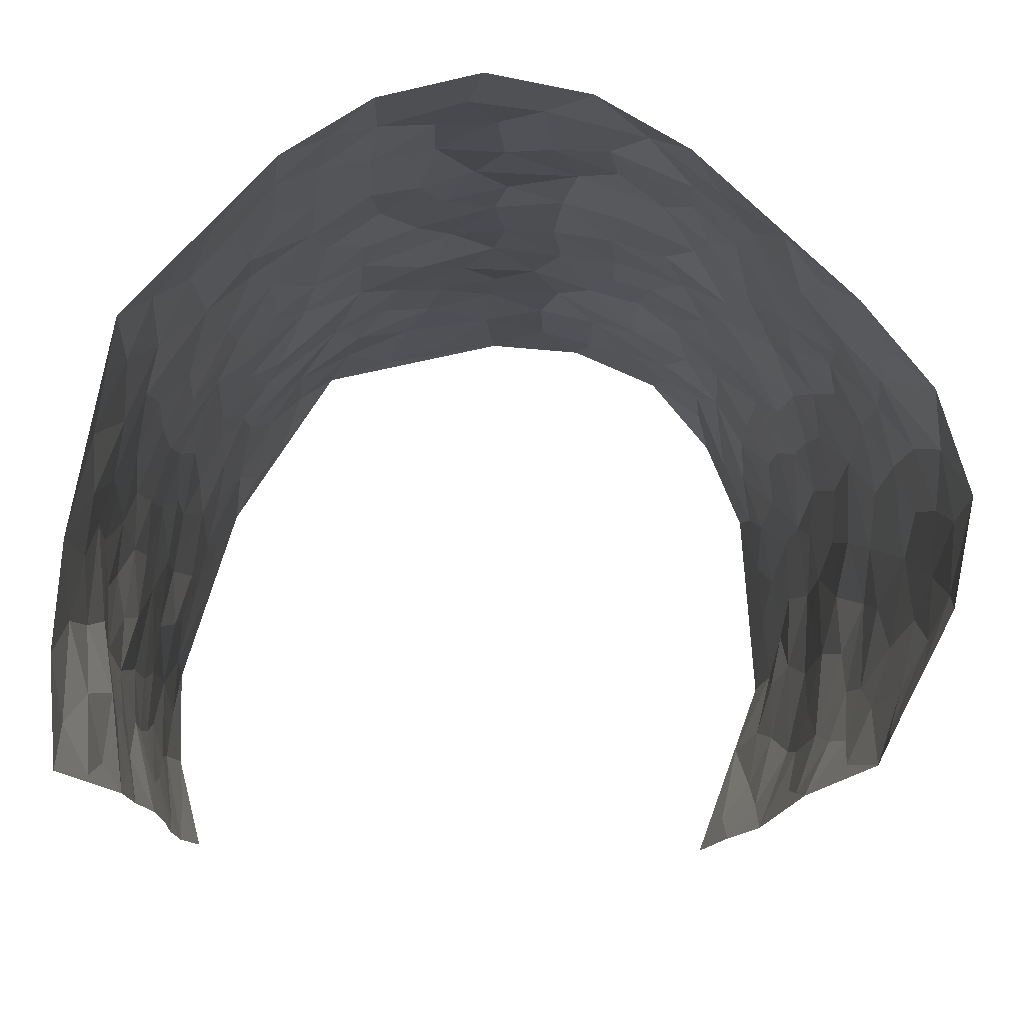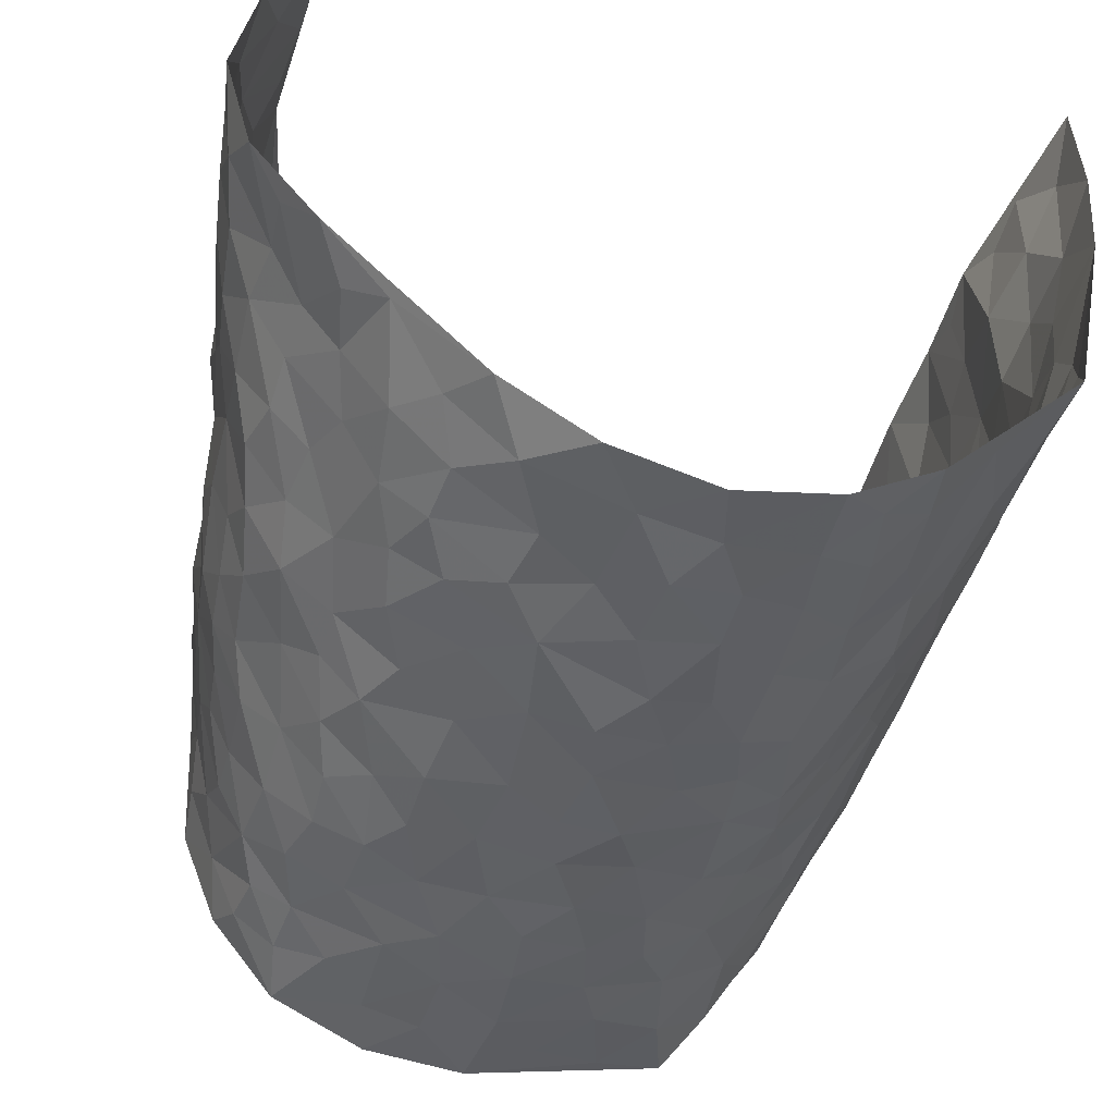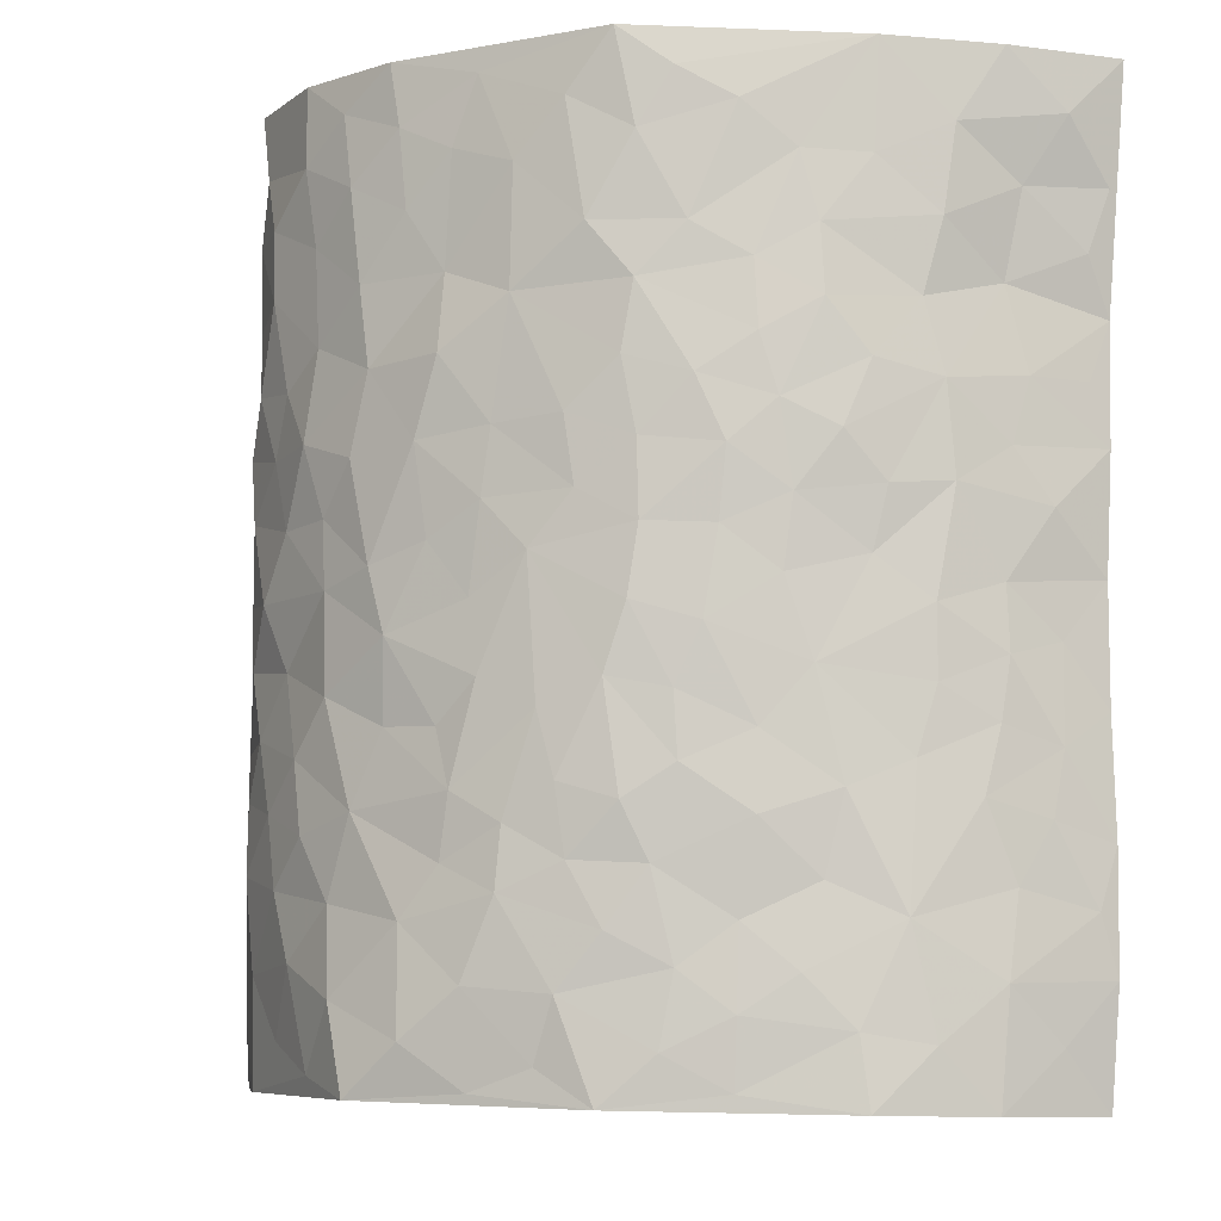
<metadata>
{"format":"obj","ext":"obj","renderer":"f3d","projection":"perspective","resolution":1024,"background":"white","views":[{"elev":76.6,"azim":-0.7,"up":"+Y"},{"elev":-44.4,"azim":164.6,"up":"+Z"},{"elev":-7.4,"azim":-104.2,"up":"+Y"}]}
</metadata>
<code>
v -0.4214 -0.01103 0.4342
v -0.4488 0.9817 0.4572
v 0.2874 0.03581 0.456
v 0.4251 1.014 0.4118
v -0.4465 0.3823 0.2616
v -0.4156 0.4857 0.4438
v -0.4464 0.3465 0.3228
v 0.006302 0.003999 -0.2983
v -0.4292 0.2372 0.4419
v -0.4386 0.3252 0.3874
v -0.4505 -0.00619 0.1916
v -0.4317 0.1124 0.4396
v -0.441 0.2857 0.1738
v -0.45 -0.008781 0.3148
v -0.4489 0.278 0.3047
v -0.3736 -0.002198 -0.04256
v -0.4364 0.175 0.4204
v -0.2662 0.1668 -0.2024
v -0.4449 0.3128 0.2406
v -0.4533 0.1103 0.3238
v -0.4387 0.052 0.3825
v -0.4535 0.0551 0.2549
v -0.4339 0.1197 0.1331
v -0.446 0.06702 0.1829
v -0.4469 0.1964 0.3366
v -0.4423 0.2584 0.3739
v -0.4511 0.1685 0.2305
v -0.4329 0.2024 0.1556
v -0.4421 0.4768 0.3312
v -0.4196 0.3611 0.4423
v -0.4441 0.9883 0.2128
v -0.3959 0.2172 0.003308
v 0.2493 0.1602 -0.2173
v -0.417 0.7346 0.451
v -0.3139 0.3903 -0.1398
v -0.44 0.7422 0.2548
v -0.4462 0.8192 0.2743
v -0.419 0.4362 0.04735
v -0.4279 0.599 0.06776
v -0.3937 0.9943 -0.02925
v -0.4225 0.6728 0.4267
v -0.4363 0.5549 0.1287
v -0.3283 0.7507 -0.113
v -0.3932 0.2745 -0.02434
v -0.3657 0.2208 -0.06785
v -0.3797 0.1575 -0.03625
v -0.3626 0.6327 -0.06929
v -0.3121 0.557 -0.1363
v 0.1667 0.4767 -0.2631
v -0.2912 0.2195 -0.1688
v -0.1961 0.6107 -0.2403
v -0.3175 0.6264 -0.1278
v -0.2764 0.05739 -0.2043
v -0.434 0.7029 0.09712
v -0.3346 0.1913 -0.126
v -0.4385 0.6058 0.3417
v -0.03186 0.3499 -0.3008
v 0.06303 0.3421 -0.2984
v 0.2791 0.4543 -0.191
v -0.08827 0.553 -0.2854
v -0.1537 0.5567 -0.2589
v 0.09572 0.6332 -0.287
v -0.4252 0.3396 0.09681
v -0.4455 0.5643 0.2168
v -0.4295 0.795 0.4248
v -0.4001 0.124 0.02481
v -0.3051 0.01109 -0.1457
v -0.4478 0.456 0.2611
v -0.4157 0.1663 0.0807
v -0.4134 0.01215 0.07604
v -0.235 0.003732 -0.2481
v -0.4186 0.08191 0.07733
v -0.3957 0.04853 0.01099
v -0.341 0.03502 -0.09122
v -0.3578 0.1005 -0.07669
v -0.4333 0.6736 0.3622
v -0.4343 0.8582 0.4462
v -0.4382 0.4998 0.2033
v 0.002147 0.9995 -0.3019
v -0.4472 0.6652 0.2739
v -0.4098 0.3086 0.02594
v -0.396 0.4563 -0.0178
v 0.01117 0.5738 -0.3041
v -0.04486 0.4851 -0.3011
v 0.009093 0.4223 -0.3034
v -0.118 0.1296 -0.2834
v -0.4195 0.6641 0.03969
v -0.4368 0.5496 0.3837
v -0.4472 0.6815 0.2024
v -0.3644 0.2923 -0.07765
v -0.4285 0.2606 0.09419
v -0.3913 0.6836 -0.02232
v -0.1616 0.4855 -0.2582
v -0.2388 0.435 -0.2135
v -0.4375 0.6414 0.1156
v -0.004626 0.1188 -0.3013
v -0.3427 0.5066 -0.09884
v -0.3 0.2863 -0.1623
v -0.2217 0.5027 -0.226
v -0.1688 0.3824 -0.2576
v -0.4197 0.6099 0.4478
v -0.4471 0.6138 0.1732
v -0.4472 0.5689 0.2824
v -0.3132 0.1079 -0.1541
v -0.3985 0.5281 -0.007053
v -0.4357 0.3983 0.1477
v -0.1219 0.3257 -0.2793
v -0.1406 0.2507 -0.2758
v -0.397 0.607 -0.008613
v 0.1121 0.7322 -0.2831
v 0.003428 0.2168 -0.308
v -0.06679 0.2748 -0.2963
v 0.01081 0.2905 -0.3056
v -0.3529 0.3599 -0.0922
v -0.1837 0.1851 -0.2555
v -0.4316 0.4808 0.1199
v -0.4091 0.3749 0.02223
v -0.3858 0.3868 -0.03792
v -0.2704 0.5222 -0.1792
v -0.2317 0.3492 -0.2118
v -0.3025 0.4646 -0.145
v -0.2094 0.2711 -0.2389
v -0.0825 0.4133 -0.2819
v -0.4215 0.5252 0.06205
v -0.08535 0.1997 -0.2924
v -0.2046 0.09514 -0.2575
v -0.3367 0.2549 -0.1205
v -0.4289 0.4247 0.3917
v -0.4459 0.4096 0.3327
v 0.09794 0.4258 -0.2901
v 0.2038 0.2405 -0.2415
v 0.08661 0.5195 -0.2898
v 0.02461 0.4906 -0.3025
v 0.1677 0.3962 -0.2645
v 0.4343 0.5042 0.2608
v 0.2151 0.4364 -0.2368
v 0.2573 0.3169 -0.2166
v 0.1585 0.5698 -0.2591
v 0.1227 1.001 -0.2739
v -0.2632 0.6178 -0.1904
v 0.355 0.881 -0.08352
v 0.4032 0.9986 -0.03525
v -0.1988 0.7802 -0.2329
v -0.05588 0.8648 -0.2972
v -0.2799 0.3466 -0.1708
v -0.3665 0.5616 -0.05991
v -0.06703 0.05472 -0.286
v -0.1499 0.02392 -0.2683
v 0.1283 0.003925 -0.2862
v 0.01663 0.8618 -0.3002
v -0.01218 0.7013 -0.3027
v 0.3506 0.1975 -0.09191
v 0.3109 0.2922 -0.1624
v 0.4311 0.5273 0.0587
v 0.4122 0.5476 -0.005544
v 0.3567 0.1361 -0.05774
v 0.3866 0.2289 0.002445
v 0.3552 0.3627 -0.103
v 0.02796 0.6429 -0.3051
v -0.05319 0.6286 -0.2921
v -0.1366 0.729 -0.2631
v -0.08035 0.6937 -0.285
v -0.05708 0.792 -0.2967
v -0.1303 0.6336 -0.2756
v 0.02482 0.7765 -0.2973
v 0.2271 1 -0.209
v -0.01667 0.9277 -0.2983
v -0.2411 0.8451 -0.1959
v -0.1864 0.8796 -0.2407
v -0.275 0.7789 -0.1642
v -0.2223 0.9968 -0.2092
v -0.21 0.6953 -0.2258
v -0.2833 0.6988 -0.1726
v -0.1321 0.83 -0.2659
v -0.1174 0.9985 -0.2744
v 0.2132 0.7479 -0.2367
v 0.1699 0.6693 -0.25
v 0.2966 0.5965 -0.1658
v 0.2498 0.5254 -0.2142
v 0.2542 0.6669 -0.21
v 0.3572 0.7456 -0.08755
v 0.3158 0.6842 -0.1439
v 0.2672 0.7347 -0.1949
v 0.06941 0.9309 -0.2841
v 0.08027 0.825 -0.2805
v 0.1451 0.86 -0.2636
v 0.2375 0.8757 -0.2134
v 0.2928 0.795 -0.1683
v 0.2233 0.5975 -0.2275
v -0.4374 0.8544 0.3565
v -0.4381 0.8078 0.1557
v -0.4253 0.7626 0.3413
v -0.4551 0.9847 0.3354
v -0.4515 0.9236 0.399
v -0.45 0.909 0.2862
v -0.4417 0.8751 0.2091
v -0.4267 0.9232 0.0822
v -0.4327 0.8776 0.138
v -0.4432 0.7369 0.1585
v -0.4121 0.8081 0.03621
v -0.4282 0.7736 0.0949
v -0.3972 0.8962 -0.00929
v -0.3313 0.8754 -0.1109
v -0.4108 0.955 0.0243
v -0.3748 0.8116 -0.05233
v -0.3651 0.9327 -0.069
v -0.294 0.9701 -0.1369
v -0.396 0.7553 -0.0108
v -0.2785 0.899 -0.1587
v -0.2331 0.929 -0.2016
v 0.1576 0.7874 -0.264
v 0.2431 0.8062 -0.2145
v 0.1855 0.9354 -0.2491
v 0.3367 0.8138 -0.111
v 0.3027 0.8831 -0.1547
v 0.3264 0.9835 -0.1135
v 0.2623 0.9395 -0.1826
v 0.3694 0.9485 -0.07169
v 0.3338 0.4944 -0.1271
v 0.2966 0.5306 -0.1677
v 0.4004 0.6049 -0.04543
v 0.3656 0.6653 -0.08485
v 0.3544 0.5889 -0.1101
v 0.3172 0.1924 -0.1528
v 0.3851 0.3353 -0.04183
v 0.3851 0.5232 -0.06612
v 0.3118 0.3902 -0.1548
v -0.1192 0.9143 -0.2751
v -0.1712 0.9569 -0.2454
v 0.2948 0.1355 -0.1776
v 0.3713 0.02052 0.1008
v 0.2013 0.3364 -0.2527
v 0.2601 0.3881 -0.2113
v 0.401 0.2502 0.06156
v 0.512 0.9983 0.182
v 0.3479 0.2774 0.4507
v 0.4 0.8123 -0.03301
v 0.4326 0.492 0.1869
v 0.4019 0.7472 -0.04046
v 0.3797 0.5236 0.4383
v 0.4208 0.2979 0.1454
v 0.4051 0.4681 -0.0195
v 0.4104 0.3206 0.2542
v 0.4196 0.4159 0.03181
v 0.3631 0.003469 -0.02263
v 0.09639 0.2539 -0.2956
v 0.3694 0.07869 -0.009192
v 0.1382 0.3215 -0.2773
v 0.3509 0.2675 -0.09789
v 0.388 0.2816 0.3517
v 0.4344 0.4639 0.1104
v 0.3783 0.08579 0.06383
v 0.3752 0.4263 -0.07255
v 0.4183 0.3742 0.07997
v 0.2727 0.2355 -0.2026
v 0.3786 0.272 -0.04229
v 0.2543 0.08166 -0.2177
v 0.3181 0.003791 -0.1372
v 0.2411 0.004759 -0.2337
v 0.199 0.1171 -0.2493
v 0.0746 0.1712 -0.2978
v 0.1472 0.1923 -0.2729
v 0.3907 0.1516 0.09525
v 0.4196 0.4313 0.2483
v 0.399 0.2311 0.2282
v 0.3826 0.08749 0.1373
v 0.4248 0.3884 0.1418
v 0.4188 0.3457 0.1926
v 0.3919 0.3429 0.3605
v 0.4548 0.5709 0.2116
v 0.3991 0.1526 0.1749
v 0.3824 0.1624 0.2446
v 0.4045 0.3807 0.3135
v 0.3776 0.3714 0.4134
v 0.4042 0.4543 0.355
v 0.4092 0.3151 0.05721
v 0.3651 0.123 0.3034
v 0.3022 0.06538 -0.169
v 0.3351 0.07017 -0.09663
v 0.07749 0.07962 -0.2963
v 0.146 0.07476 -0.2754
v 0.4337 0.7667 0.4342
v 0.3888 0.08944 0.2189
v 0.4049 0.2206 0.135
v 0.3785 0.4473 0.4262
v 0.4114 0.5251 0.3728
v 0.3941 0.2631 0.287
v 0.3777 0.1512 0.01691
v 0.3763 0.01225 0.2253
v 0.3993 0.3942 -0.02356
v 0.3155 0.09262 0.4175
v 0.316 0.1581 0.452
v 0.3764 0.1966 0.3204
v 0.3491 0.1467 0.3786
v 0.3433 0.02886 0.315
v 0.3498 0.2132 0.4136
v 0.4405 0.5585 0.1324
v 0.4556 0.6354 0.1562
v 0.4346 0.6369 0.05086
v 0.4638 0.6974 0.289
v 0.4668 0.7707 0.09081
v 0.4158 0.6425 0.4168
v 0.4596 0.646 0.2317
v 0.4418 0.6048 0.3211
v 0.4783 0.7458 0.1937
v 0.4328 0.5407 0.314
v 0.4229 0.5887 0.3809
v 0.4433 0.6709 0.3544
v 0.4565 0.6927 0.1021
v 0.4392 0.7241 0.02903
v 0.4158 0.6756 -0.02383
v 0.4806 0.8598 0.3102
v 0.4945 0.8713 0.1676
v 0.4796 0.7821 0.272
v 0.4588 0.7887 0.3548
v 0.4909 0.8476 0.2374
v 0.4306 0.8899 0.4203
v 0.484 0.8022 0.1517
v 0.4392 0.826 0.4054
v 0.5025 0.9328 0.1943
v 0.4843 1.006 0.3042
v 0.4789 0.9955 0.06297
v 0.494 0.9314 0.2746
v 0.4603 0.939 0.3542
v 0.4924 0.9328 0.1138
v 0.4351 0.9012 0.02392
v 0.3967 0.8814 -0.0293
v 0.4395 0.9684 0.01409
v 0.4439 0.8216 0.03362
v 0.476 0.8598 0.09282
f 29 6 128
f 12 21 20
f 26 10 9
f 55 45 46
f 27 19 15
f 26 9 17
f 101 6 88
f 12 1 21
f 7 15 19
f 125 86 96
f 84 123 85
f 129 29 128
f 25 27 15
f 12 20 17
f 73 75 66
f 22 14 11
f 26 17 25
f 9 12 17
f 25 15 26
f 5 129 7
f 52 146 48
f 55 18 50
f 7 19 5
f 20 27 25
f 124 82 105
f 41 76 34
f 20 14 22
f 14 20 21
f 14 21 1
f 24 22 11
f 24 27 22
f 72 66 69
f 69 32 91
f 70 24 11
f 24 23 27
f 17 20 25
f 27 20 22
f 10 15 7
f 10 26 15
f 23 28 27
f 27 13 19
f 28 23 69
f 13 27 28
f 119 121 94
f 10 7 129
f 6 30 128
f 9 10 30
f 36 192 80
f 80 102 89
f 118 81 44
f 64 103 78
f 115 126 86
f 45 32 46
f 91 63 13
f 129 68 29
f 95 87 54
f 95 54 199
f 202 40 204
f 82 97 105
f 29 88 6
f 18 55 104
f 148 126 71
f 38 82 124
f 50 18 122
f 117 82 38
f 5 19 106
f 82 117 118
f 80 64 102
f 127 45 55
f 194 77 190
f 98 35 114
f 39 124 105
f 127 50 98
f 106 19 13
f 66 75 46
f 39 95 42
f 63 117 38
f 95 89 102
f 101 56 76
f 51 140 99
f 18 53 126
f 62 83 132
f 45 127 90
f 112 113 57
f 103 29 68
f 130 85 58
f 109 39 105
f 35 94 121
f 113 246 58
f 151 165 163
f 120 100 94
f 114 127 98
f 192 190 65
f 95 39 87
f 36 191 37
f 67 104 74
f 56 101 88
f 13 63 106
f 192 34 76
f 268 241 243
f 108 115 125
f 93 84 60
f 133 84 85
f 156 288 157
f 101 76 41
f 80 103 64
f 105 97 146
f 99 61 51
f 92 109 47
f 125 96 111
f 158 227 153
f 75 104 55
f 69 66 32
f 81 91 32
f 106 78 68
f 42 64 78
f 77 34 65
f 24 70 72
f 75 73 16
f 16 71 67
f 2 34 77
f 13 28 91
f 103 56 88
f 56 80 76
f 72 69 23
f 11 16 70
f 16 73 70
f 16 67 74
f 115 18 126
f 24 72 23
f 73 72 70
f 16 74 75
f 72 73 66
f 32 45 44
f 84 83 60
f 66 46 32
f 78 106 116
f 117 63 81
f 67 53 104
f 103 68 78
f 69 91 28
f 36 80 89
f 106 38 116
f 106 68 5
f 81 118 117
f 62 132 138
f 32 44 81
f 53 67 71
f 57 58 85
f 123 100 107
f 93 60 61
f 33 230 224
f 8 96 147
f 132 133 130
f 140 48 119
f 93 100 123
f 122 98 50
f 164 60 160
f 53 71 126
f 125 112 108
f 193 194 195
f 75 55 46
f 63 91 81
f 56 103 80
f 196 198 31
f 18 104 53
f 121 48 97
f 38 106 63
f 118 97 82
f 97 35 121
f 51 172 140
f 130 134 49
f 87 39 109
f 288 252 263
f 97 114 35
f 47 43 92
f 57 113 58
f 248 130 58
f 34 101 41
f 114 90 127
f 116 124 42
f 145 94 35
f 118 114 97
f 167 79 175
f 98 145 35
f 85 123 57
f 43 47 52
f 199 36 89
f 42 78 116
f 159 83 62
f 88 29 103
f 74 104 75
f 118 44 90
f 173 140 172
f 42 95 102
f 190 192 37
f 65 190 77
f 89 95 199
f 125 111 112
f 92 87 109
f 18 115 122
f 177 180 176
f 112 57 107
f 109 105 146
f 93 94 100
f 285 286 275
f 96 86 147
f 137 232 131
f 57 123 107
f 87 92 208
f 49 134 136
f 132 130 49
f 161 164 162
f 50 127 55
f 122 108 107
f 122 107 100
f 48 140 52
f 118 90 114
f 99 119 94
f 123 84 93
f 36 37 192
f 48 121 119
f 120 122 100
f 39 42 124
f 38 124 116
f 248 58 246
f 44 45 90
f 98 122 120
f 146 52 47
f 94 93 99
f 168 209 170
f 212 183 188
f 202 197 200
f 42 102 64
f 107 108 112
f 99 93 61
f 8 280 96
f 112 111 113
f 125 115 86
f 115 108 122
f 128 30 10
f 5 68 129
f 10 129 128
f 132 49 138
f 83 84 133
f 130 133 85
f 83 133 132
f 248 134 130
f 156 152 224
f 151 110 165
f 212 186 211
f 153 224 249
f 254 251 244
f 246 261 262
f 225 158 249
f 49 136 179
f 185 184 150
f 214 188 181
f 181 188 182
f 161 163 174
f 143 170 172
f 110 211 185
f 184 79 167
f 174 228 169
f 62 110 159
f 163 150 144
f 210 169 229
f 170 143 168
f 176 211 110
f 98 120 145
f 94 145 120
f 48 146 97
f 109 146 47
f 148 86 126
f 147 86 148
f 71 8 148
f 8 147 148
f 244 276 254
f 232 136 134
f 174 143 161
f 60 83 160
f 163 162 151
f 159 160 83
f 261 281 262
f 259 281 149
f 219 220 59
f 246 113 111
f 33 255 131
f 157 256 152
f 137 255 153
f 230 278 279
f 262 260 33
f 154 155 242
f 131 255 137
f 248 131 232
f 281 280 149
f 259 258 278
f 220 179 59
f 159 151 160
f 162 160 151
f 164 61 60
f 228 174 144
f 144 174 163
f 159 110 151
f 161 172 164
f 186 184 185
f 161 162 163
f 61 164 51
f 160 162 164
f 187 217 213
f 150 163 165
f 205 202 200
f 79 184 139
f 170 43 173
f 174 169 143
f 161 143 172
f 167 144 150
f 176 180 183
f 172 170 173
f 223 226 221
f 185 150 165
f 99 140 119
f 207 206 203
f 172 51 164
f 43 52 173
f 173 52 140
f 167 175 228
f 228 229 169
f 210 168 169
f 177 110 62
f 189 138 179
f 62 138 177
f 136 232 233
f 181 182 222
f 150 184 167
f 178 180 189
f 49 179 138
f 177 138 189
f 180 178 182
f 178 179 220
f 307 308 304
f 222 223 221
f 215 187 188
f 176 183 212
f 187 213 186
f 214 215 188
f 185 211 186
f 237 181 239
f 182 188 183
f 110 185 165
f 216 215 141
f 211 176 212
f 182 183 180
f 176 110 177
f 213 184 186
f 178 189 179
f 177 189 180
f 195 190 37
f 197 198 200
f 195 194 190
f 34 192 65
f 80 192 76
f 37 196 195
f 194 2 77
f 193 2 194
f 196 37 191
f 31 193 195
f 198 196 191
f 31 195 196
f 199 201 191
f 197 204 31
f 198 191 201
f 31 198 197
f 201 199 54
f 36 199 191
f 54 208 201
f 208 43 205
f 208 54 87
f 198 201 200
f 206 205 203
f 43 170 203
f 210 207 209
f 40 202 206
f 31 204 40
f 197 202 204
f 208 205 200
f 43 203 205
f 205 206 202
f 203 209 207
f 171 40 207
f 40 206 207
f 208 200 201
f 43 208 92
f 170 209 203
f 168 143 169
f 207 210 171
f 168 210 209
f 188 187 212
f 212 187 186
f 166 139 213
f 184 213 139
f 237 214 181
f 215 214 141
f 216 141 218
f 213 217 166
f 142 166 216
f 217 216 166
f 187 215 217
f 216 217 215
f 237 141 214
f 142 216 218
f 223 222 182
f 179 136 59
f 223 220 219
f 267 238 251
f 237 327 141
f 223 182 178
f 158 290 253
f 220 223 178
f 59 233 227
f 233 59 136
f 248 246 131
f 153 249 158
f 251 254 267
f 223 219 226
f 111 261 246
f 297 251 238
f 276 256 157
f 167 228 144
f 229 228 175
f 175 171 229
f 229 171 210
f 260 257 33
f 265 271 272
f 266 289 283
f 269 243 250
f 249 224 152
f 266 283 271
f 227 233 137
f 253 227 158
f 325 313 320
f 135 264 275
f 310 329 239
f 270 298 297
f 249 256 225
f 275 273 269
f 311 222 221
f 155 154 299
f 234 276 157
f 310 311 299
f 222 239 181
f 221 226 155
f 266 263 252
f 242 290 244
f 264 273 275
f 273 264 243
f 242 244 154
f 276 290 225
f 288 234 157
f 240 282 302
f 275 286 306
f 225 290 158
f 234 263 284
f 241 254 276
f 233 232 137
f 137 153 227
f 264 135 238
f 244 251 154
f 260 259 257
f 227 253 219
f 33 224 255
f 154 297 299
f 240 302 307
f 297 154 251
f 264 268 243
f 253 226 219
f 271 284 263
f 277 294 293
f 290 242 253
f 241 234 284
f 59 227 219
f 242 155 226
f 252 245 231
f 157 152 156
f 257 230 33
f 152 256 249
f 278 230 257
f 262 33 131
f 224 153 255
f 259 278 257
f 134 248 232
f 230 279 224
f 96 261 111
f 261 96 280
f 280 281 261
f 246 262 131
f 252 247 245
f 268 267 241
f 283 277 272
f 288 247 252
f 275 274 285
f 295 291 294
f 267 268 264
f 263 234 288
f 309 310 299
f 290 276 244
f 283 272 271
f 267 254 241
f 265 243 241
f 236 240 285
f 297 238 270
f 303 305 298
f 241 276 234
f 221 155 299
f 272 277 293
f 250 243 287
f 286 285 240
f 284 271 265
f 271 263 266
f 295 3 291
f 225 256 276
f 241 284 265
f 289 266 231
f 3 292 291
f 321 235 323
f 293 294 296
f 279 278 258
f 245 279 258
f 279 156 224
f 260 281 259
f 280 8 149
f 262 281 260
f 231 266 252
f 267 264 238
f 306 304 270
f 283 289 295
f 243 269 273
f 236 269 250
f 294 292 296
f 274 236 285
f 269 274 275
f 250 287 293
f 245 289 231
f 236 274 269
f 156 279 247
f 242 226 253
f 247 279 245
f 243 265 287
f 288 156 247
f 265 272 293
f 296 292 236
f 293 287 265
f 295 294 277
f 277 283 295
f 236 250 296
f 289 3 295
f 292 294 291
f 293 296 250
f 300 304 308
f 325 320 235
f 329 330 326
f 270 304 303
f 270 303 298
f 309 305 301
f 135 306 270
f 299 297 298
f 298 309 299
f 238 135 270
f 300 314 305
f 303 300 305
f 304 306 307
f 300 303 304
f 282 319 315
f 322 325 235
f 275 306 135
f 307 306 286
f 240 307 286
f 308 307 302
f 302 282 308
f 308 282 315
f 305 309 298
f 310 309 301
f 310 301 329
f 310 239 311
f 222 311 239
f 299 311 221
f 319 312 315
f 312 323 316
f 301 305 318
f 305 314 316
f 300 308 315
f 316 314 312
f 312 314 315
f 315 314 300
f 323 312 324
f 316 313 318
f 282 4 317
f 330 313 325
f 4 321 324
f 235 320 323
f 282 317 319
f 312 319 317
f 326 325 322
f 316 320 313
f 316 318 305
f 142 218 327
f 327 218 141
f 316 323 320
f 324 312 317
f 4 324 317
f 321 323 324
f 318 313 330
f 328 326 322
f 326 327 329
f 329 327 237
f 326 328 327
f 322 142 328
f 327 328 142
f 329 237 239
f 301 318 330
f 326 330 325
f 330 329 301

</code>
